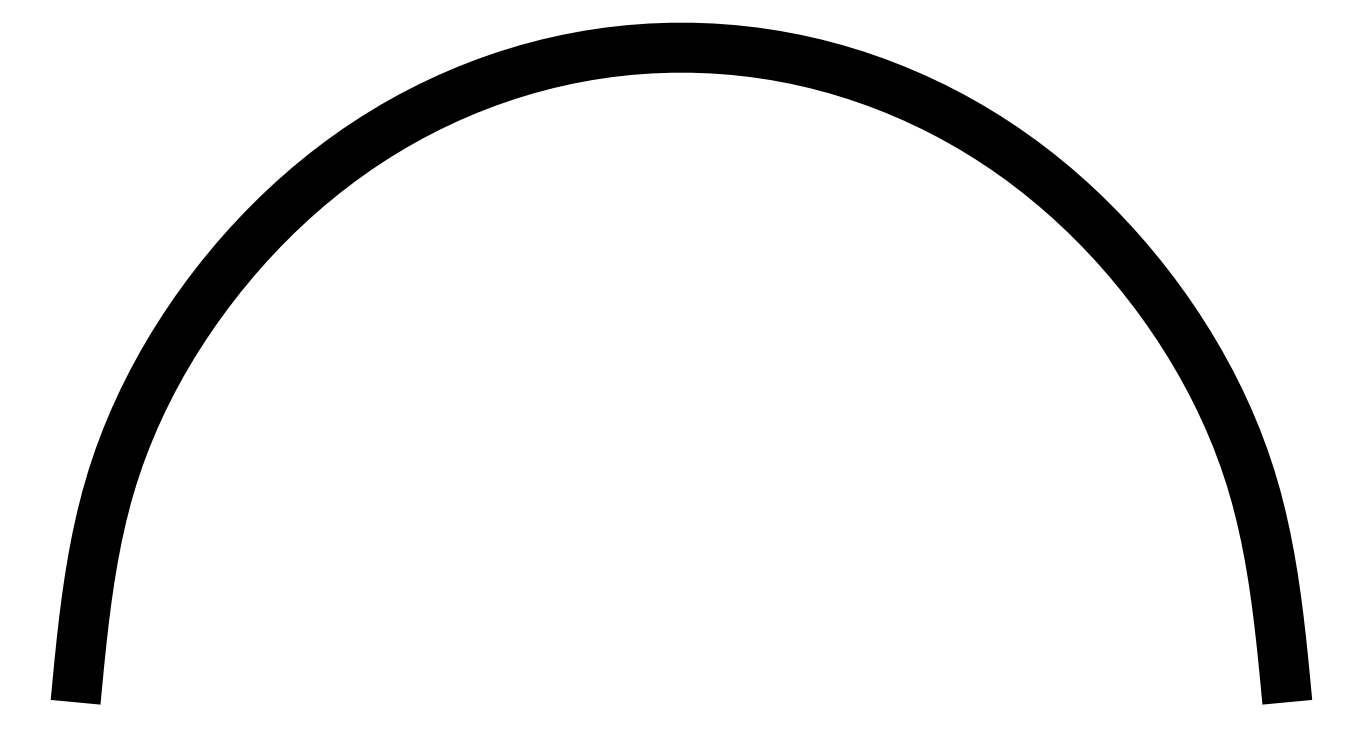
<metadata>
{"format":"dxf","ext":"dxf","renderer":"ezdxf+matplotlib","layout":"modelspace","background":"white","min_lineweight":24,"dpi":150}
</metadata>
<code>
0
SECTION
2
ENTITIES
0
POLYLINE
8
LAYER_1
66
    1
10
0
20
0
30
0
70
    0
0
VERTEX
8
LAYER_1
10
83.98
20
171.6
30
0
0
VERTEX
8
LAYER_1
10
83.95
20
172
30
0
0
VERTEX
8
LAYER_1
10
83.91
20
172.4
30
0
0
VERTEX
8
LAYER_1
10
83.87
20
172.8
30
0
0
VERTEX
8
LAYER_1
10
83.82
20
173.2
30
0
0
VERTEX
8
LAYER_1
10
83.77
20
173.6
30
0
0
VERTEX
8
LAYER_1
10
83.72
20
174
30
0
0
VERTEX
8
LAYER_1
10
83.65
20
174.3
30
0
0
VERTEX
8
LAYER_1
10
83.58
20
174.7
30
0
0
VERTEX
8
LAYER_1
10
83.5
20
175.1
30
0
0
VERTEX
8
LAYER_1
10
83.4
20
175.5
30
0
0
VERTEX
8
LAYER_1
10
83.29
20
175.8
30
0
0
VERTEX
8
LAYER_1
10
83.17
20
176.2
30
0
0
VERTEX
8
LAYER_1
10
83.03
20
176.6
30
0
0
VERTEX
8
LAYER_1
10
82.88
20
176.9
30
0
0
VERTEX
8
LAYER_1
10
82.72
20
177.3
30
0
0
VERTEX
8
LAYER_1
10
82.54
20
177.6
30
0
0
VERTEX
8
LAYER_1
10
82.36
20
178
30
0
0
VERTEX
8
LAYER_1
10
82.16
20
178.3
30
0
0
VERTEX
8
LAYER_1
10
81.95
20
178.6
30
0
0
VERTEX
8
LAYER_1
10
81.73
20
179
30
0
0
VERTEX
8
LAYER_1
10
81.5
20
179.3
30
0
0
VERTEX
8
LAYER_1
10
81.26
20
179.6
30
0
0
VERTEX
8
LAYER_1
10
81.01
20
179.9
30
0
0
VERTEX
8
LAYER_1
10
80.75
20
180.2
30
0
0
VERTEX
8
LAYER_1
10
80.48
20
180.5
30
0
0
VERTEX
8
LAYER_1
10
80.2
20
180.8
30
0
0
VERTEX
8
LAYER_1
10
79.92
20
181
30
0
0
VERTEX
8
LAYER_1
10
79.63
20
181.3
30
0
0
VERTEX
8
LAYER_1
10
79.33
20
181.5
30
0
0
VERTEX
8
LAYER_1
10
79.02
20
181.8
30
0
0
VERTEX
8
LAYER_1
10
78.7
20
182
30
0
0
VERTEX
8
LAYER_1
10
78.37
20
182.2
30
0
0
VERTEX
8
LAYER_1
10
78.04
20
182.4
30
0
0
VERTEX
8
LAYER_1
10
77.7
20
182.6
30
0
0
VERTEX
8
LAYER_1
10
77.35
20
182.8
30
0
0
VERTEX
8
LAYER_1
10
77
20
182.9
30
0
0
VERTEX
8
LAYER_1
10
76.64
20
183.1
30
0
0
VERTEX
8
LAYER_1
10
76.27
20
183.2
30
0
0
VERTEX
8
LAYER_1
10
75.91
20
183.4
30
0
0
VERTEX
8
LAYER_1
10
75.53
20
183.5
30
0
0
VERTEX
8
LAYER_1
10
75.15
20
183.6
30
0
0
VERTEX
8
LAYER_1
10
74.77
20
183.7
30
0
0
VERTEX
8
LAYER_1
10
74.39
20
183.7
30
0
0
VERTEX
8
LAYER_1
10
74
20
183.8
30
0
0
VERTEX
8
LAYER_1
10
73.61
20
183.8
30
0
0
VERTEX
8
LAYER_1
10
73.22
20
183.9
30
0
0
VERTEX
8
LAYER_1
10
72.83
20
183.9
30
0
0
VERTEX
8
LAYER_1
10
72.44
20
183.9
30
0
0
VERTEX
8
LAYER_1
10
72.05
20
183.9
30
0
0
VERTEX
8
LAYER_1
10
71.66
20
183.8
30
0
0
VERTEX
8
LAYER_1
10
71.27
20
183.8
30
0
0
VERTEX
8
LAYER_1
10
70.89
20
183.7
30
0
0
VERTEX
8
LAYER_1
10
70.5
20
183.7
30
0
0
VERTEX
8
LAYER_1
10
70.12
20
183.6
30
0
0
VERTEX
8
LAYER_1
10
69.75
20
183.5
30
0
0
VERTEX
8
LAYER_1
10
69.37
20
183.4
30
0
0
VERTEX
8
LAYER_1
10
69
20
183.2
30
0
0
VERTEX
8
LAYER_1
10
68.64
20
183.1
30
0
0
VERTEX
8
LAYER_1
10
68.28
20
182.9
30
0
0
VERTEX
8
LAYER_1
10
67.93
20
182.8
30
0
0
VERTEX
8
LAYER_1
10
67.58
20
182.6
30
0
0
VERTEX
8
LAYER_1
10
67.24
20
182.4
30
0
0
VERTEX
8
LAYER_1
10
66.9
20
182.2
30
0
0
VERTEX
8
LAYER_1
10
66.58
20
182
30
0
0
VERTEX
8
LAYER_1
10
66.26
20
181.8
30
0
0
VERTEX
8
LAYER_1
10
65.95
20
181.5
30
0
0
VERTEX
8
LAYER_1
10
65.65
20
181.3
30
0
0
VERTEX
8
LAYER_1
10
65.36
20
181
30
0
0
VERTEX
8
LAYER_1
10
65.07
20
180.8
30
0
0
VERTEX
8
LAYER_1
10
64.8
20
180.5
30
0
0
VERTEX
8
LAYER_1
10
64.53
20
180.2
30
0
0
VERTEX
8
LAYER_1
10
64.27
20
179.9
30
0
0
VERTEX
8
LAYER_1
10
64.02
20
179.6
30
0
0
VERTEX
8
LAYER_1
10
63.78
20
179.3
30
0
0
VERTEX
8
LAYER_1
10
63.55
20
179
30
0
0
VERTEX
8
LAYER_1
10
63.33
20
178.6
30
0
0
VERTEX
8
LAYER_1
10
63.12
20
178.3
30
0
0
VERTEX
8
LAYER_1
10
62.92
20
178
30
0
0
VERTEX
8
LAYER_1
10
62.73
20
177.6
30
0
0
VERTEX
8
LAYER_1
10
62.56
20
177.3
30
0
0
VERTEX
8
LAYER_1
10
62.4
20
176.9
30
0
0
VERTEX
8
LAYER_1
10
62.25
20
176.6
30
0
0
VERTEX
8
LAYER_1
10
62.11
20
176.2
30
0
0
VERTEX
8
LAYER_1
10
61.99
20
175.8
30
0
0
VERTEX
8
LAYER_1
10
61.88
20
175.5
30
0
0
VERTEX
8
LAYER_1
10
61.78
20
175.1
30
0
0
VERTEX
8
LAYER_1
10
61.7
20
174.7
30
0
0
VERTEX
8
LAYER_1
10
61.62
20
174.3
30
0
0
VERTEX
8
LAYER_1
10
61.56
20
174
30
0
0
VERTEX
8
LAYER_1
10
61.5
20
173.6
30
0
0
VERTEX
8
LAYER_1
10
61.45
20
173.2
30
0
0
VERTEX
8
LAYER_1
10
61.41
20
172.8
30
0
0
VERTEX
8
LAYER_1
10
61.37
20
172.4
30
0
0
VERTEX
8
LAYER_1
10
61.33
20
172
30
0
0
VERTEX
8
LAYER_1
10
61.29
20
171.6
30
0
0
SEQEND
8
LAYER_1
0
ENDSEC
0
EOF

</code>
